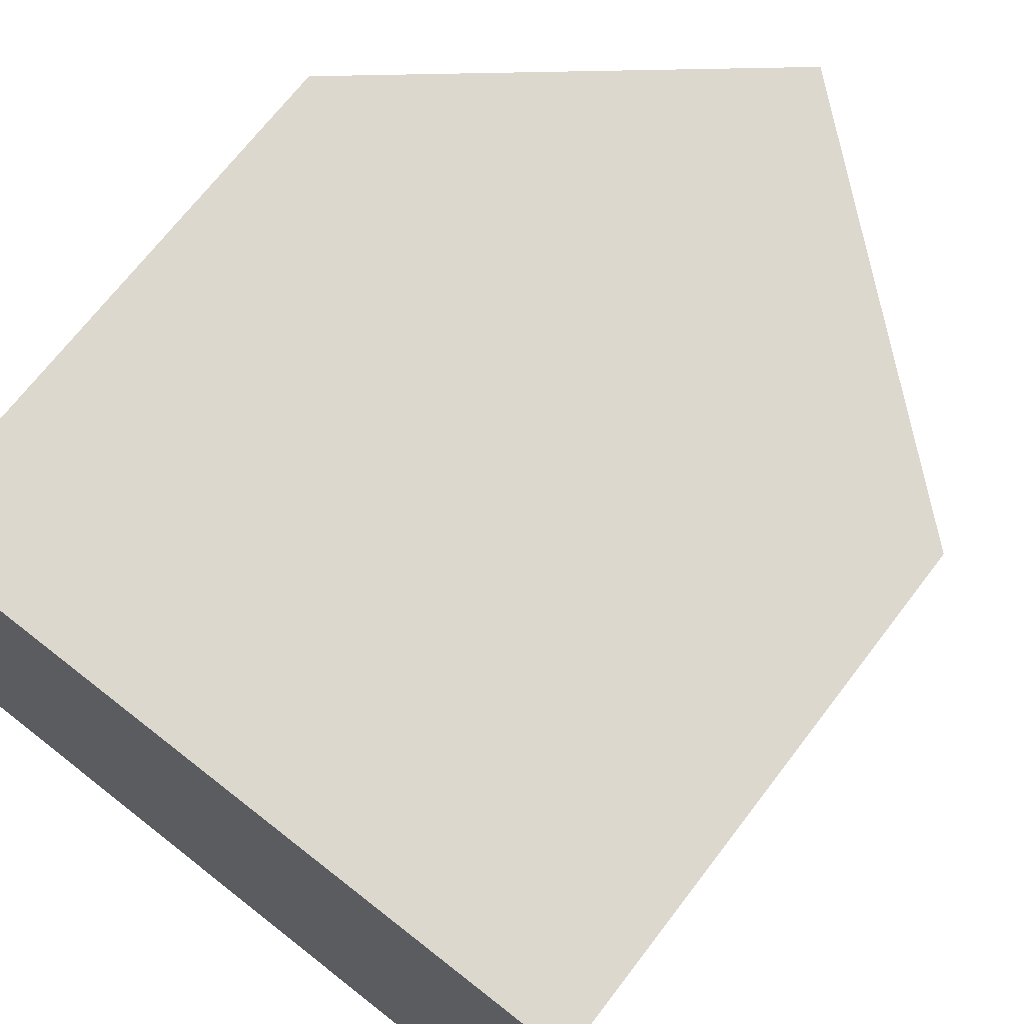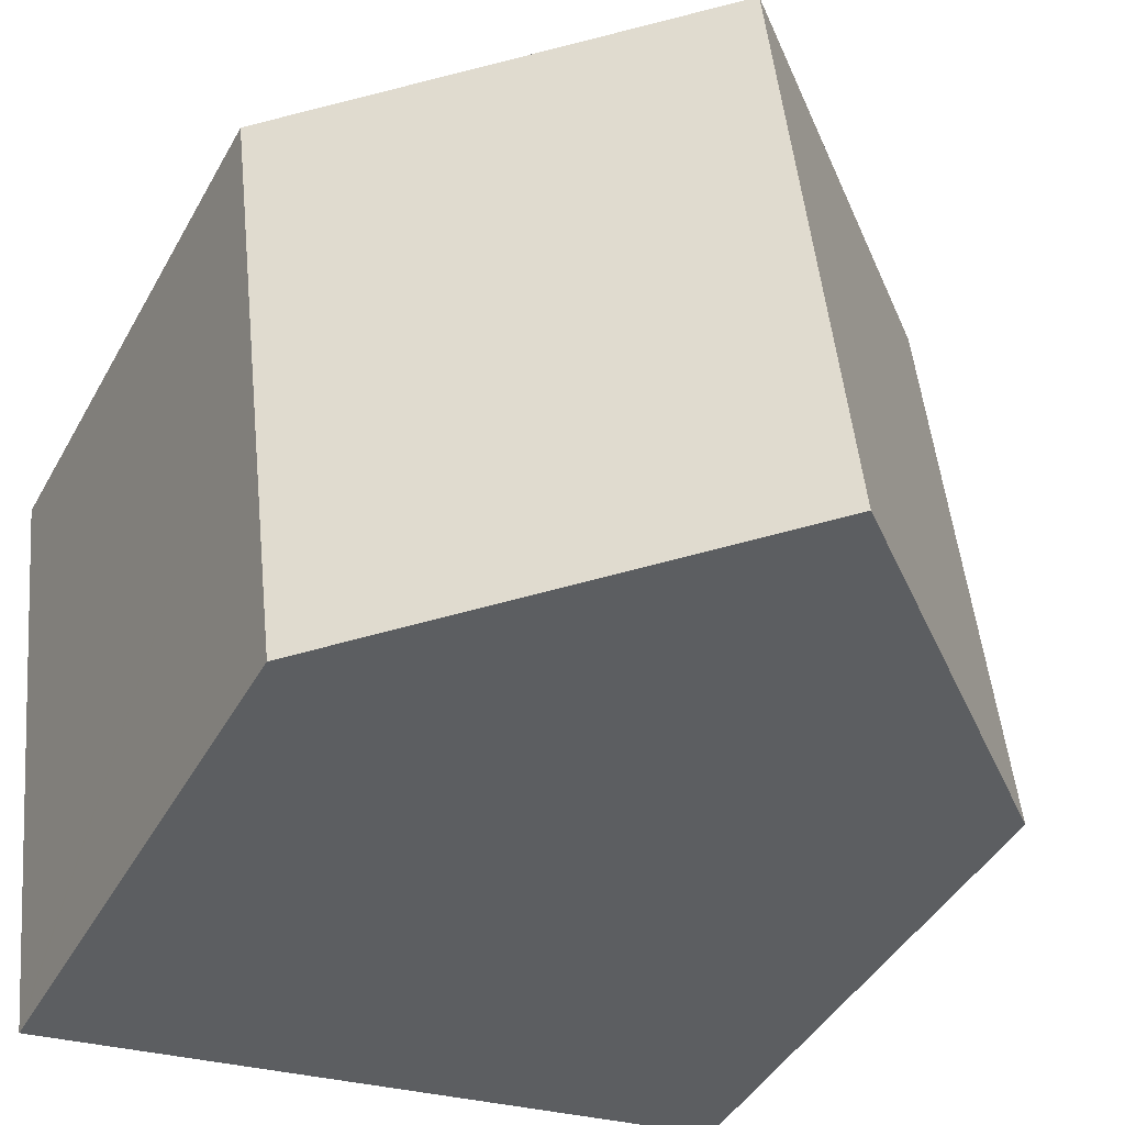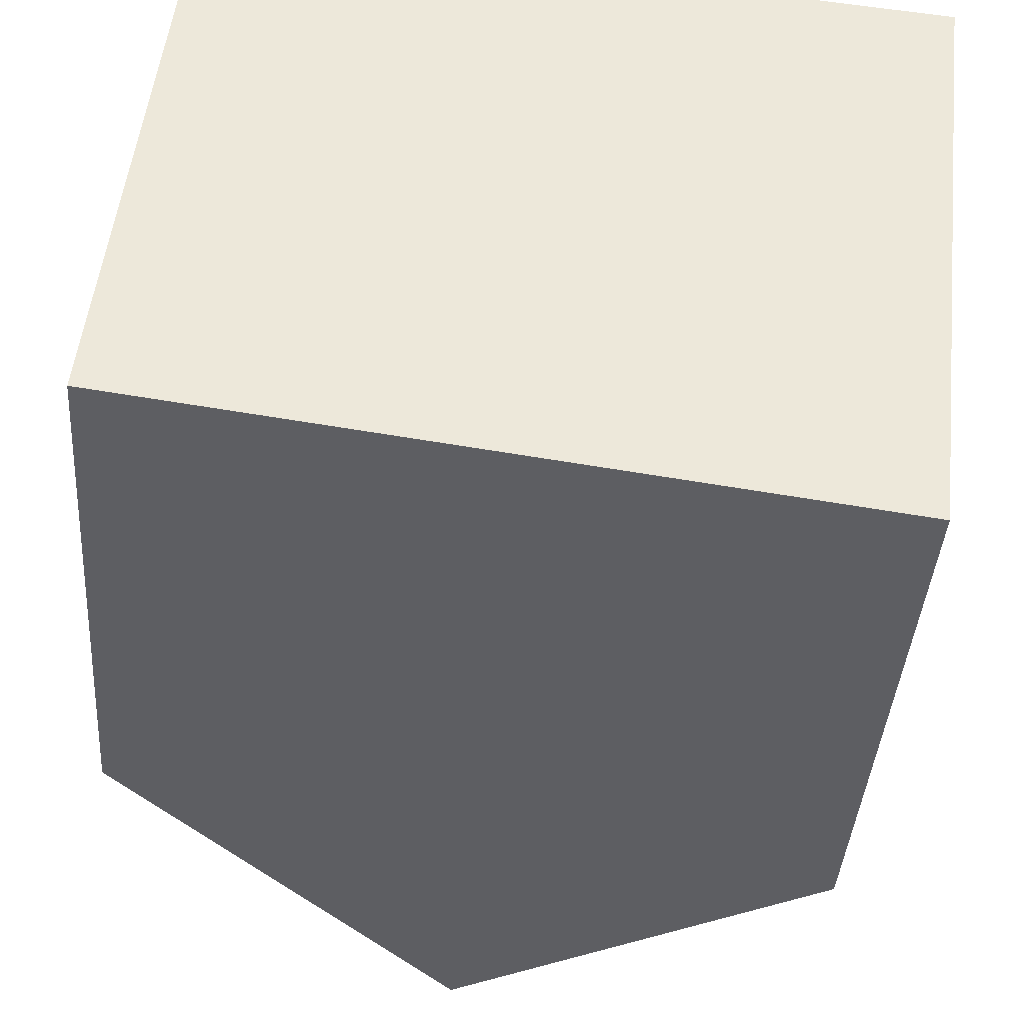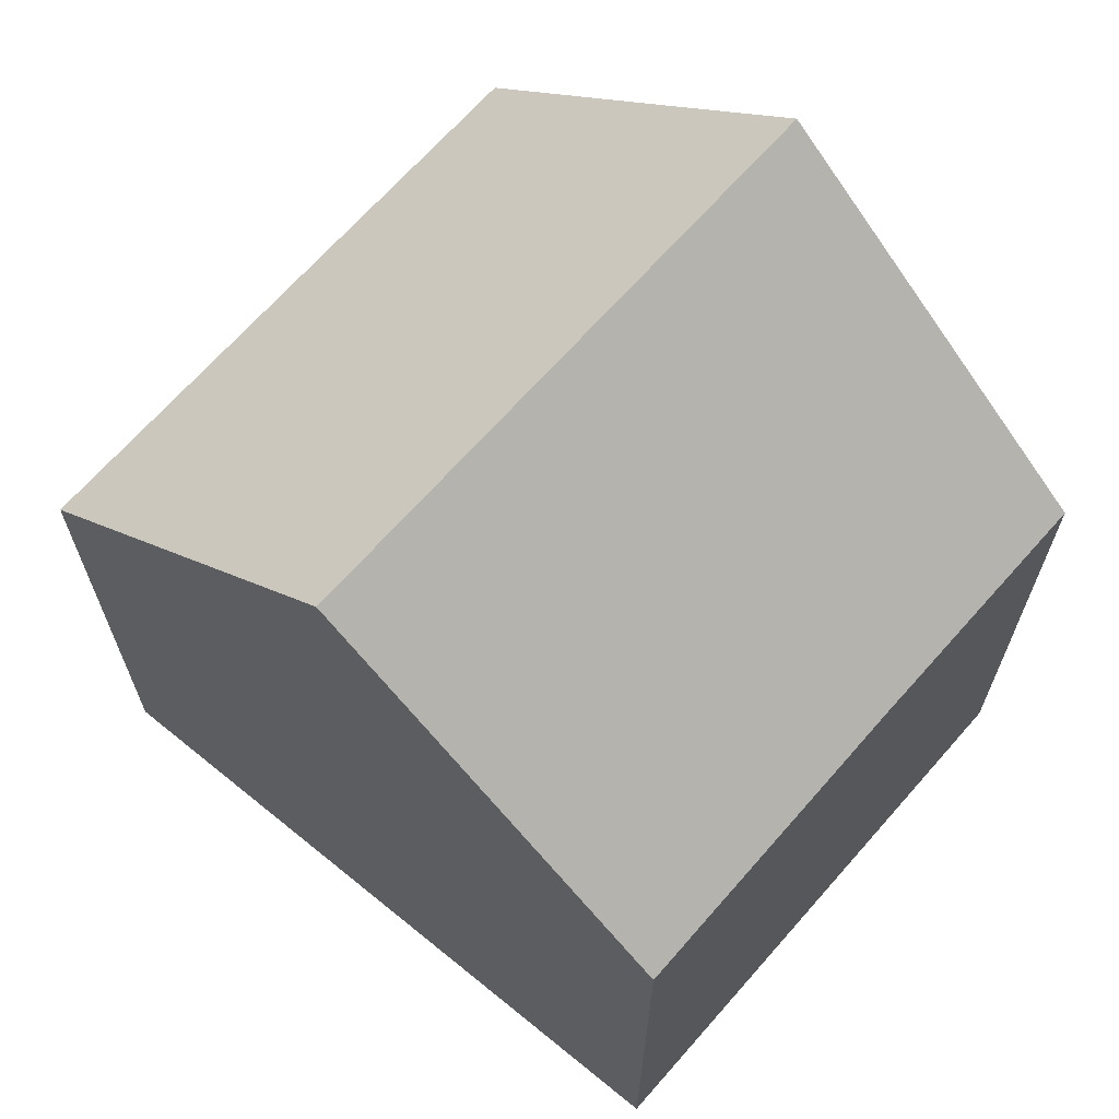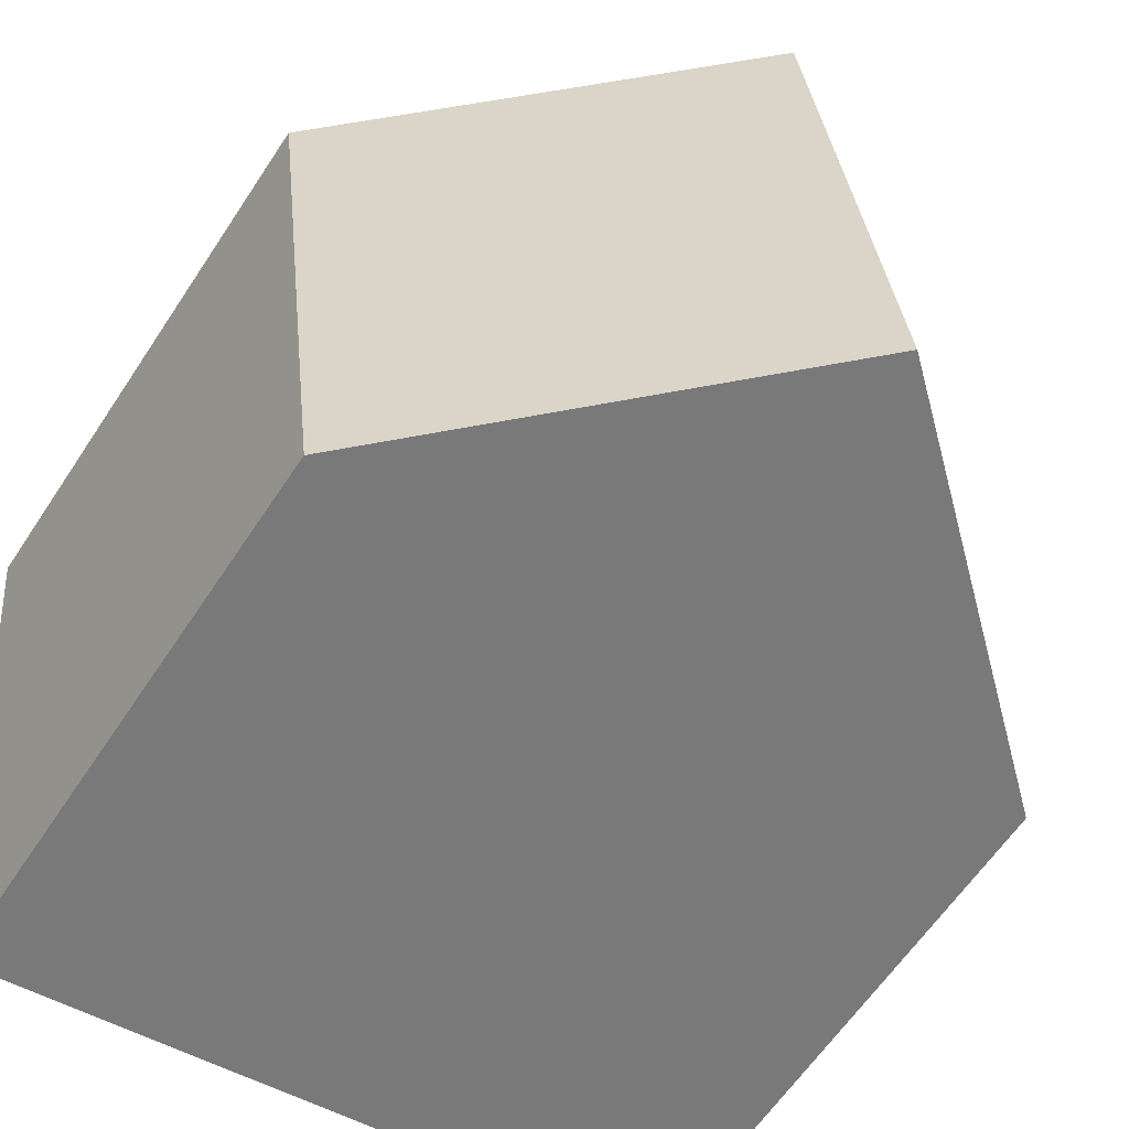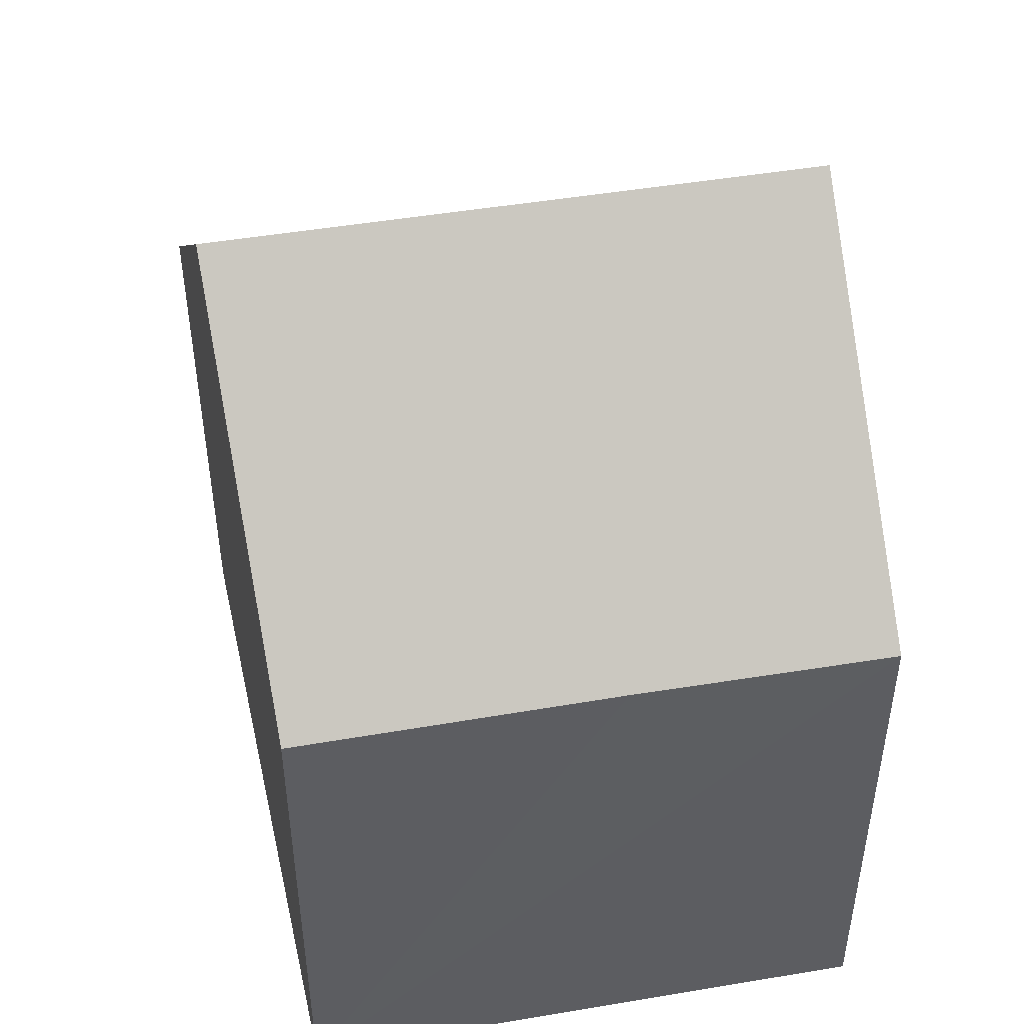
<metadata>
{"format":"obj","ext":"obj","renderer":"f3d","projection":"perspective","resolution":1024,"background":"white","views":[{"elev":69.5,"azim":37.4,"up":"+Z"},{"elev":-43.4,"azim":152.7,"up":"+Z"},{"elev":-39.4,"azim":-4.0,"up":"+Z"},{"elev":66.9,"azim":-132.8,"up":"+Y"},{"elev":-61.8,"azim":146.6,"up":"+Z"},{"elev":47.8,"azim":-94.8,"up":"+Y"}]}
</metadata>
<code>
v  5.141 12.62 -0.723
v  0.89 8.077 8.617
v  6.059 12.62 8.061
v  0.51 8.095 4.783
v  0 8.086 4.951e-16
v  8.605 9.564 -1.21
v  10.25 8.12 -1.386
v  10.24 8.12 -1.441
v  10.79 8.079 3.372
v  10.96 8.067 4.799
v  11.27 8.044 7.51
v  8.116 10.81 7.84
v  10.24 8.824e-17 -1.441
v  8.605 7.409e-17 -1.21
v  0 0 0
v  5.141 4.427e-17 -0.723
v  0.89 -5.276e-16 8.617
v  0.51 -2.929e-16 4.783
v  6.059 -4.936e-16 8.061
v  11.27 -4.599e-16 7.51
v  8.116 -4.801e-16 7.84
v  10.25 8.487e-17 -1.386
v  10.79 -2.065e-16 3.372
v  10.96 -2.939e-16 4.799
g defaultobject
f 1 2 3
f 2 1 4
f 4 1 5
f 6 7 8
f 7 6 9
f 9 6 10
f 10 6 11
f 11 6 12
f 12 6 1
f 12 1 3
f 6 5 1
f 5 6 8
f 5 8 13
f 5 13 14
f 5 14 15
f 15 14 16
f 15 4 5
f 4 15 2
f 2 15 17
f 17 15 18
f 17 3 2
f 3 17 12
f 12 17 11
f 11 17 19
f 11 19 20
f 20 19 21
f 7 13 8
f 13 7 9
f 13 9 22
f 22 9 23
f 23 9 10
f 23 10 24
f 24 10 11
f 24 11 20
f 21 24 20
f 24 21 19
f 24 19 23
f 23 19 22
f 22 19 17
f 22 17 18
f 22 18 13
f 13 18 14
f 14 18 16
f 16 18 15

</code>
